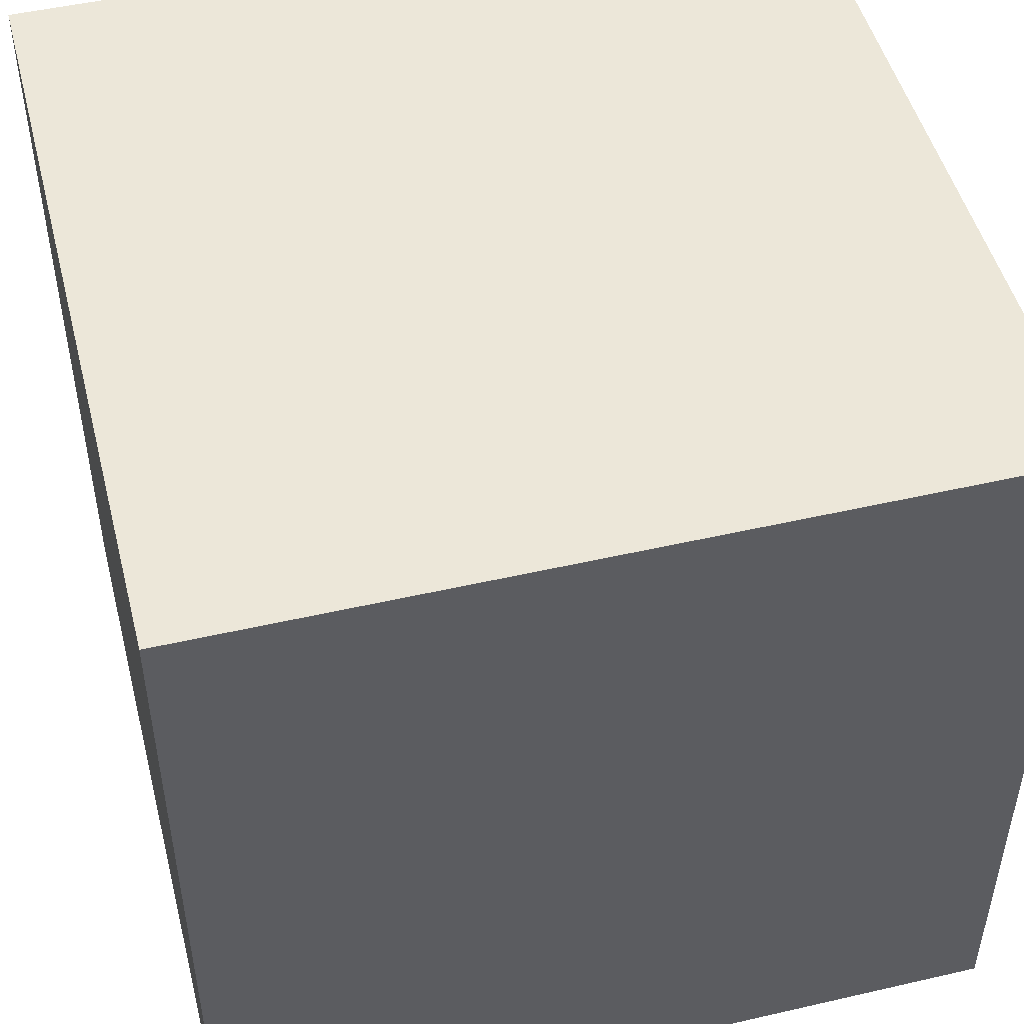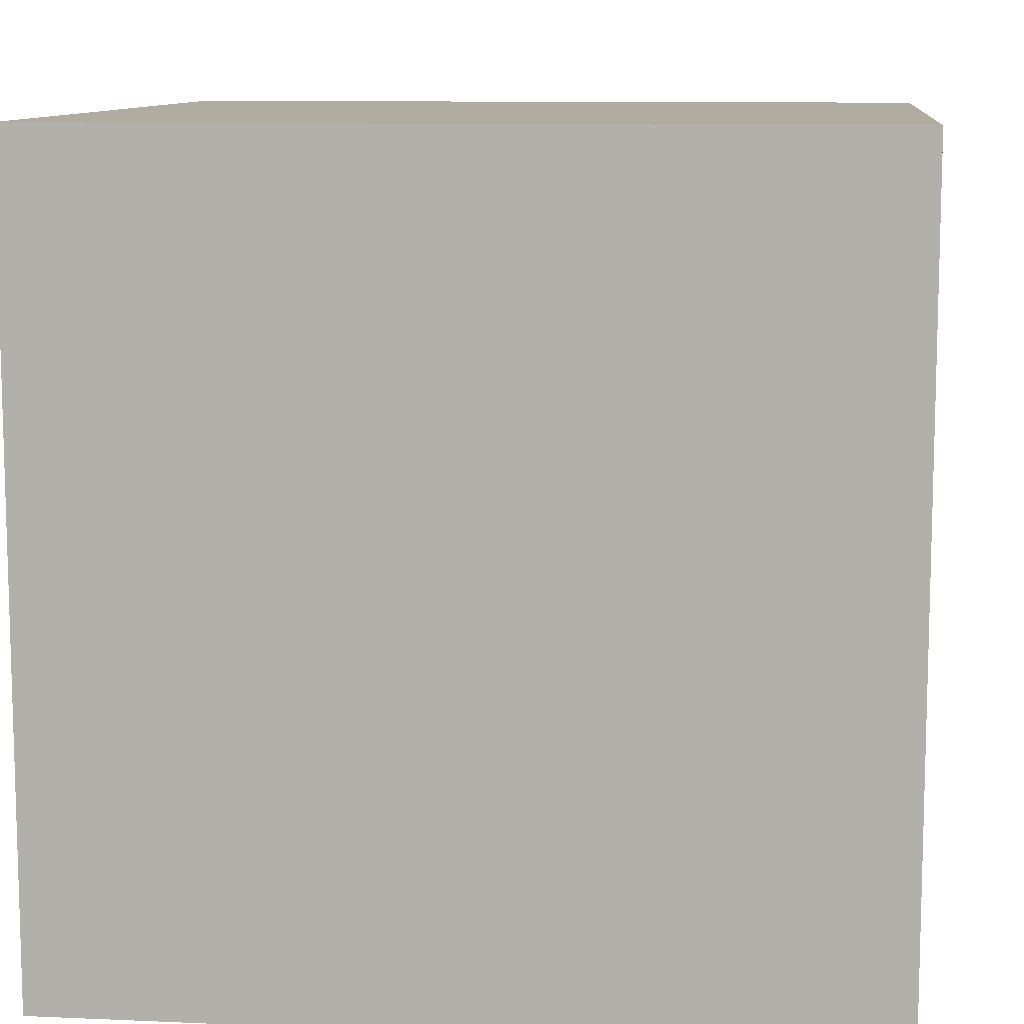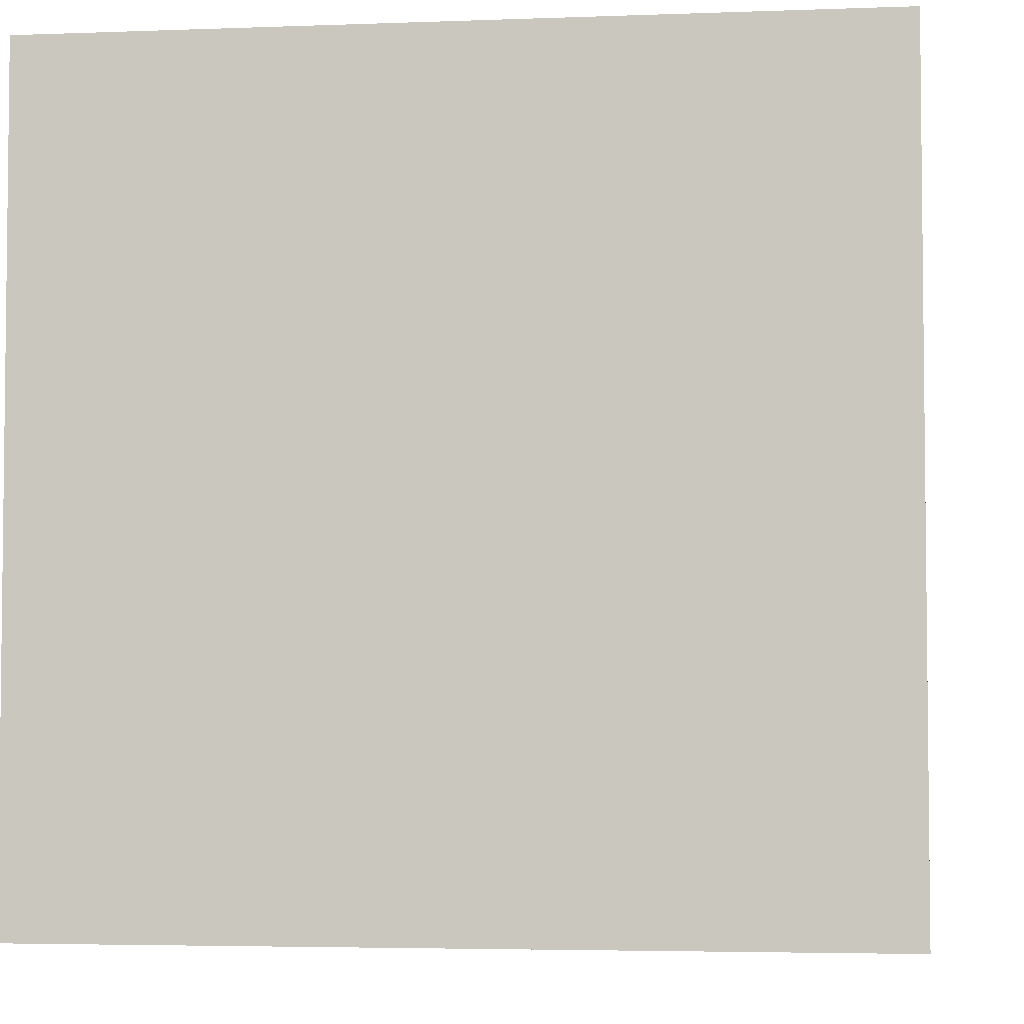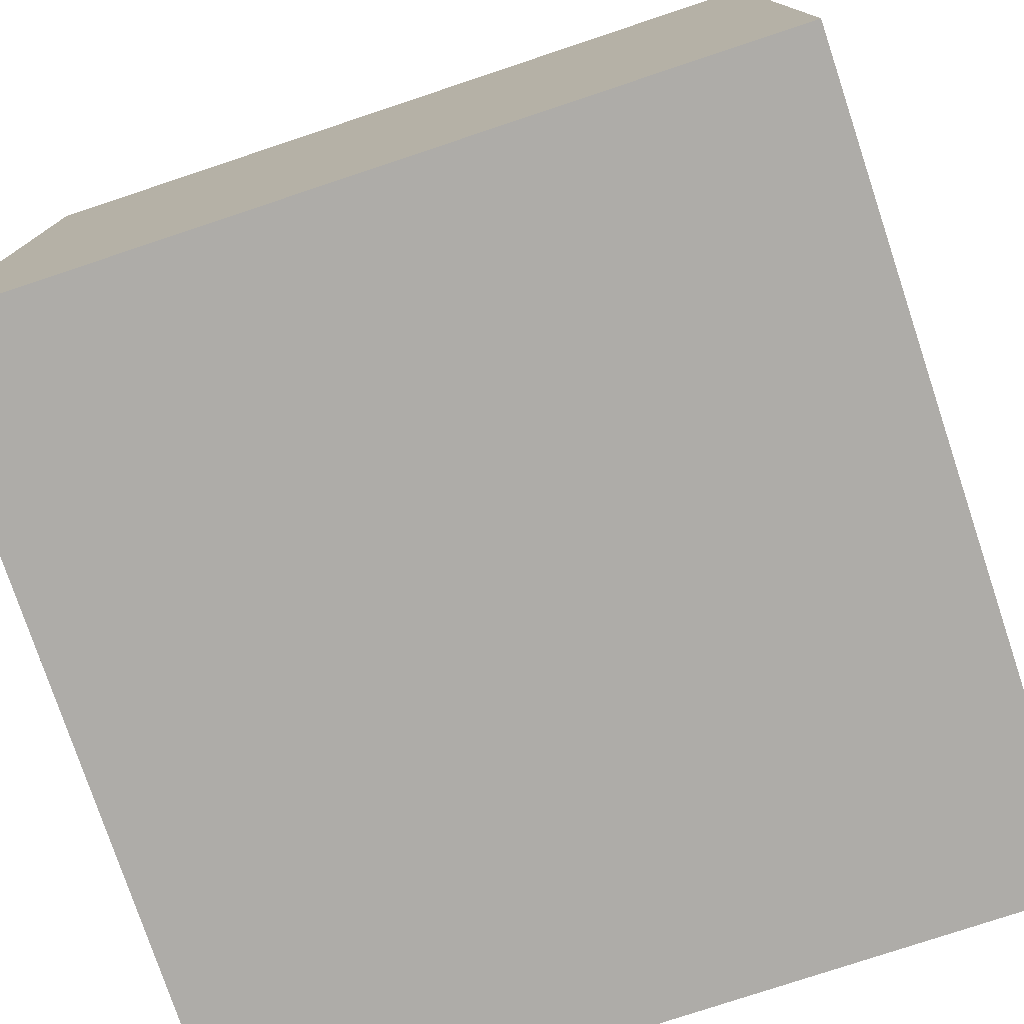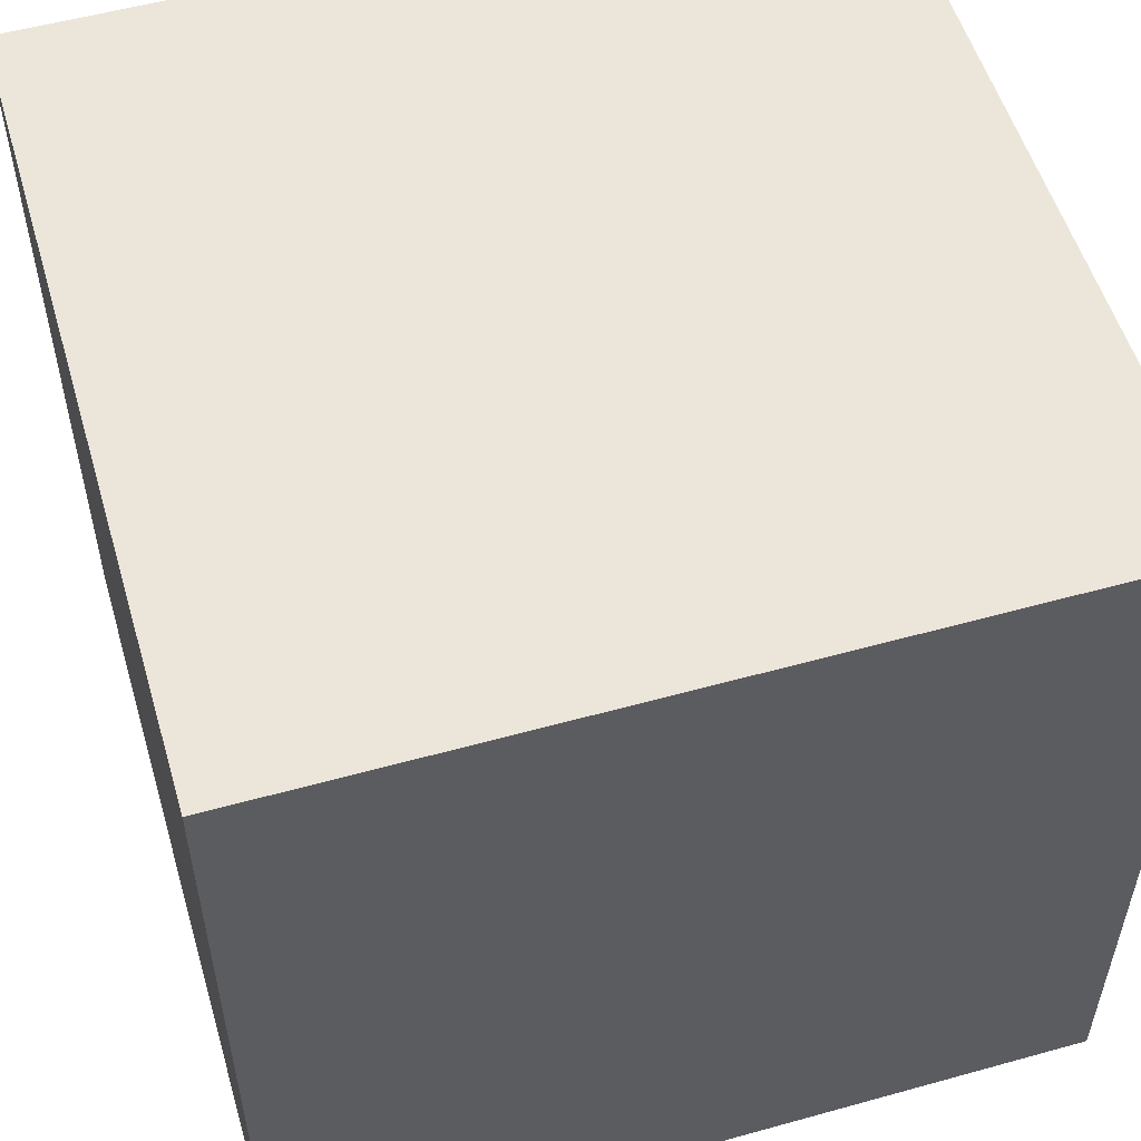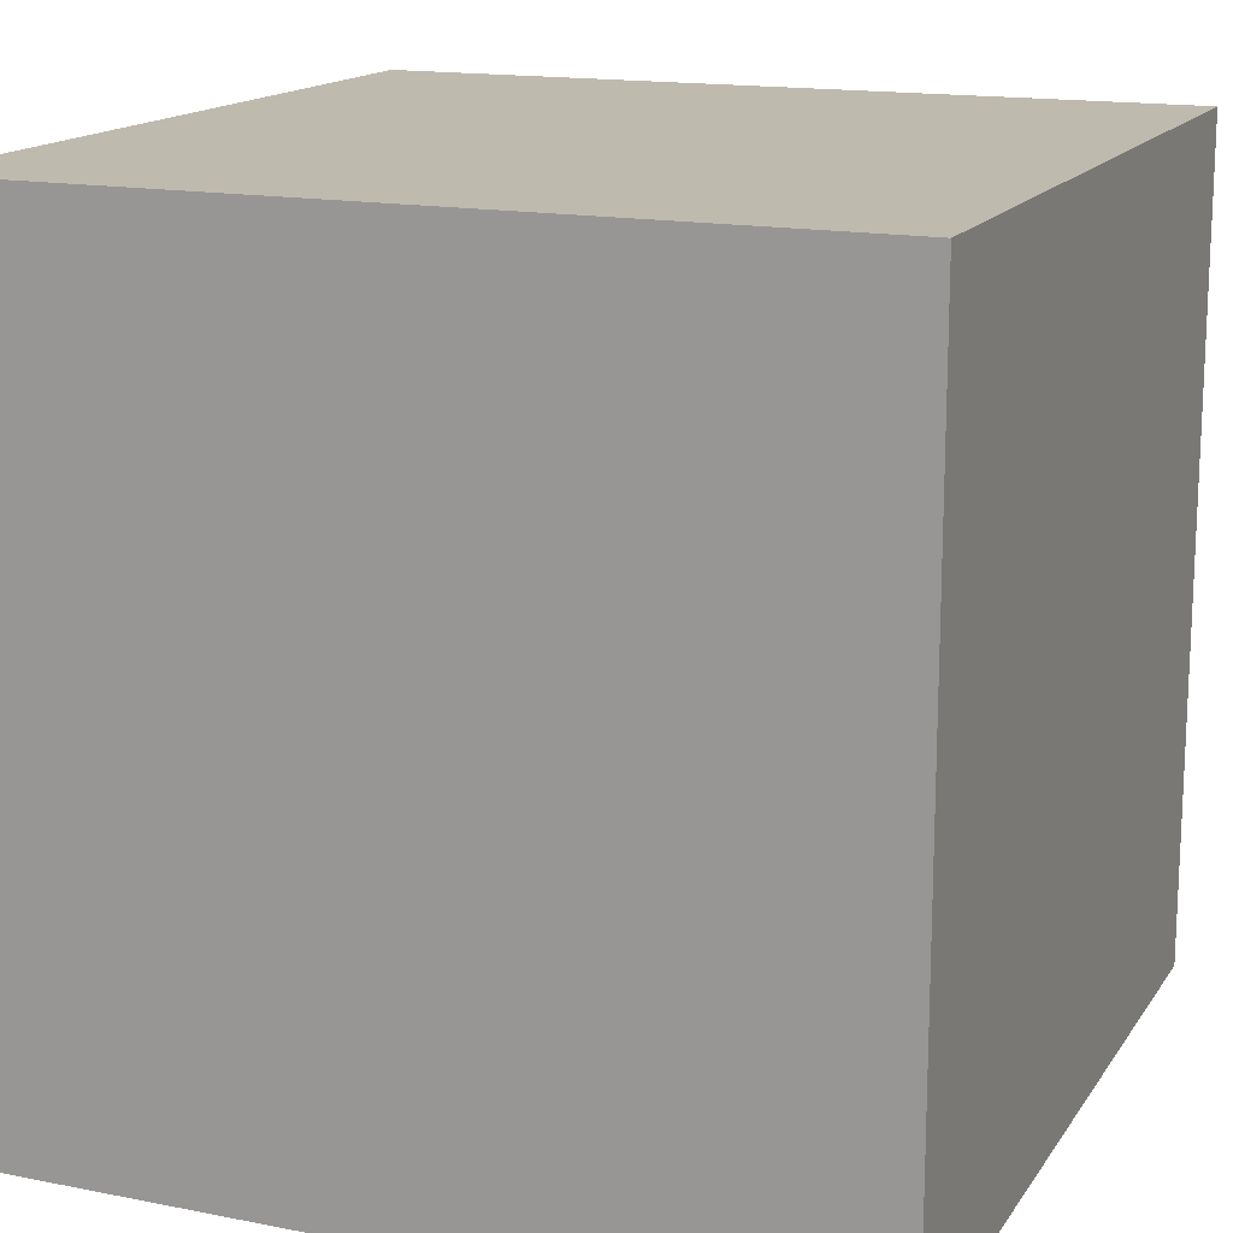
<metadata>
{"format":"obj","ext":"obj","renderer":"f3d","projection":"perspective","resolution":1024,"background":"white","views":[{"elev":49.2,"azim":-14.3,"up":"+Z"},{"elev":10.1,"azim":96.4,"up":"+Y"},{"elev":-4.1,"azim":7.1,"up":"+Y"},{"elev":-77.2,"azim":108.4,"up":"+Z"},{"elev":54.5,"azim":-106.4,"up":"+Y"},{"elev":15.6,"azim":22.5,"up":"+Z"}]}
</metadata>
<code>
v -0.2 -0.2 0.2
v -0.2 0.2 0.2
v 0.2 0.2 0.2
v 0.2 -0.2 0.2
v -0.2 0.2 0.2
v -0.2 0.2 -0.2
v 0.2 0.2 -0.2
v 0.2 0.2 0.2
v -0.2 0.2 -0.2
v -0.2 -0.2 -0.2
v 0.2 -0.2 -0.2
v 0.2 0.2 -0.2
v -0.2 -0.2 -0.2
v -0.2 -0.2 0.2
v 0.2 -0.2 0.2
v 0.2 -0.2 -0.2
v 0.2 -0.2 0.2
v 0.2 0.2 0.2
v 0.2 0.2 -0.2
v 0.2 -0.2 -0.2
v -0.2 -0.2 -0.2
v -0.2 0.2 -0.2
v -0.2 0.2 0.2
v -0.2 -0.2 0.2
g pCube49_1845_60
f 1 3 2
f 1 4 3
f 5 7 6
f 5 8 7
f 9 11 10
f 9 12 11
f 13 15 14
f 13 16 15
f 17 19 18
f 17 20 19
f 21 23 22
f 21 24 23

</code>
